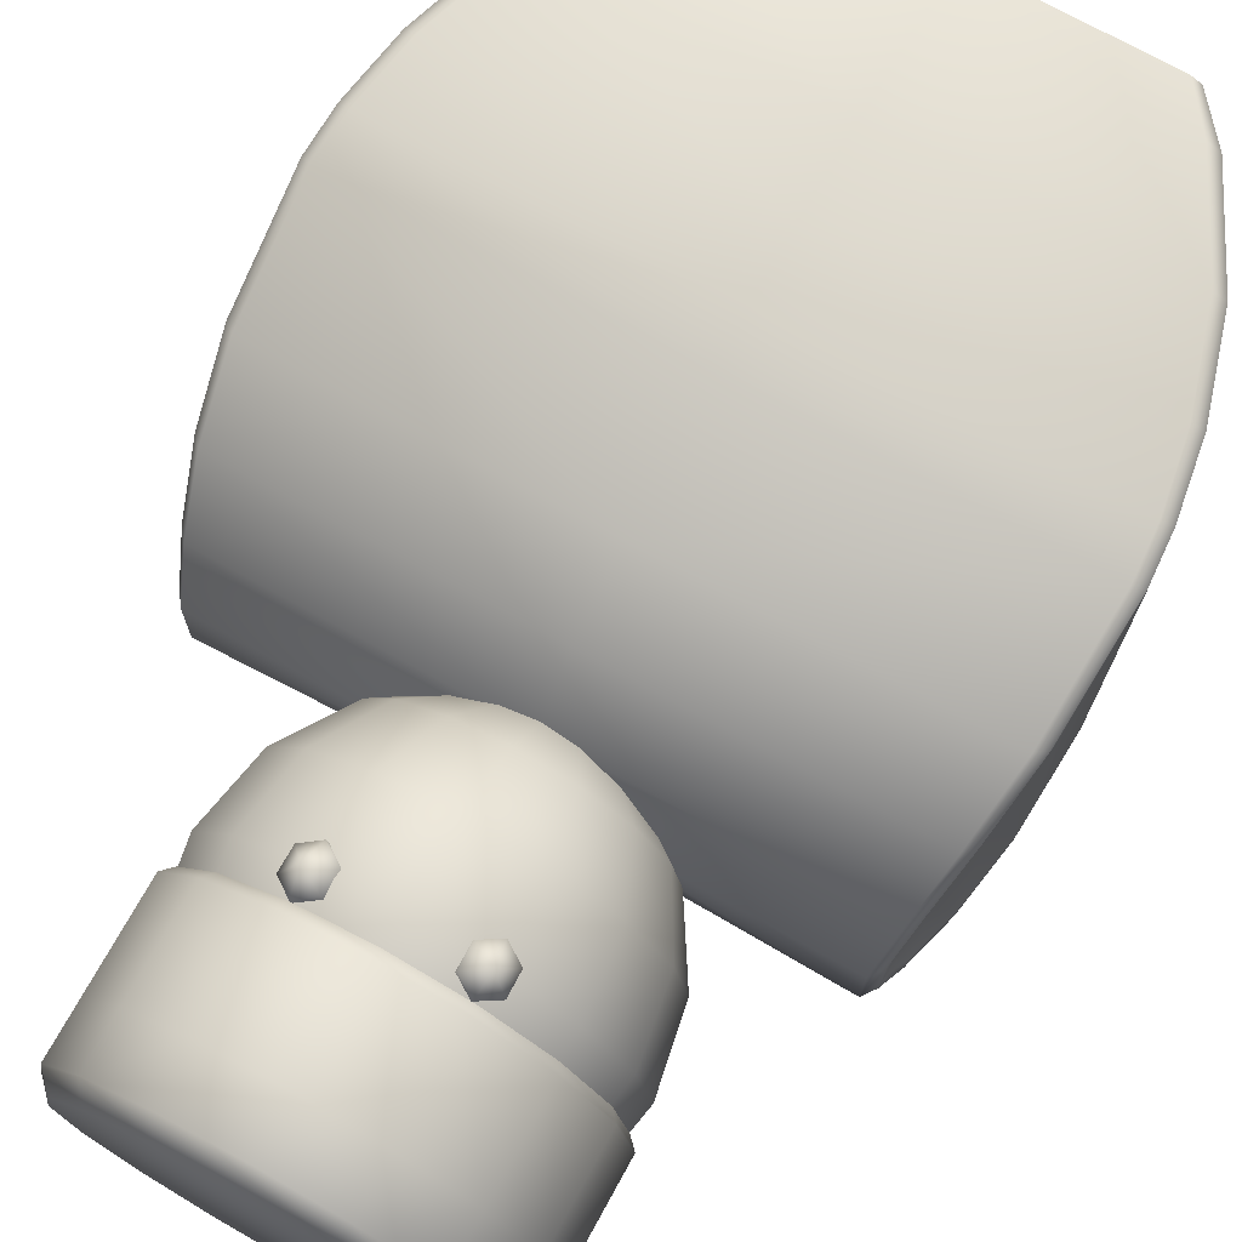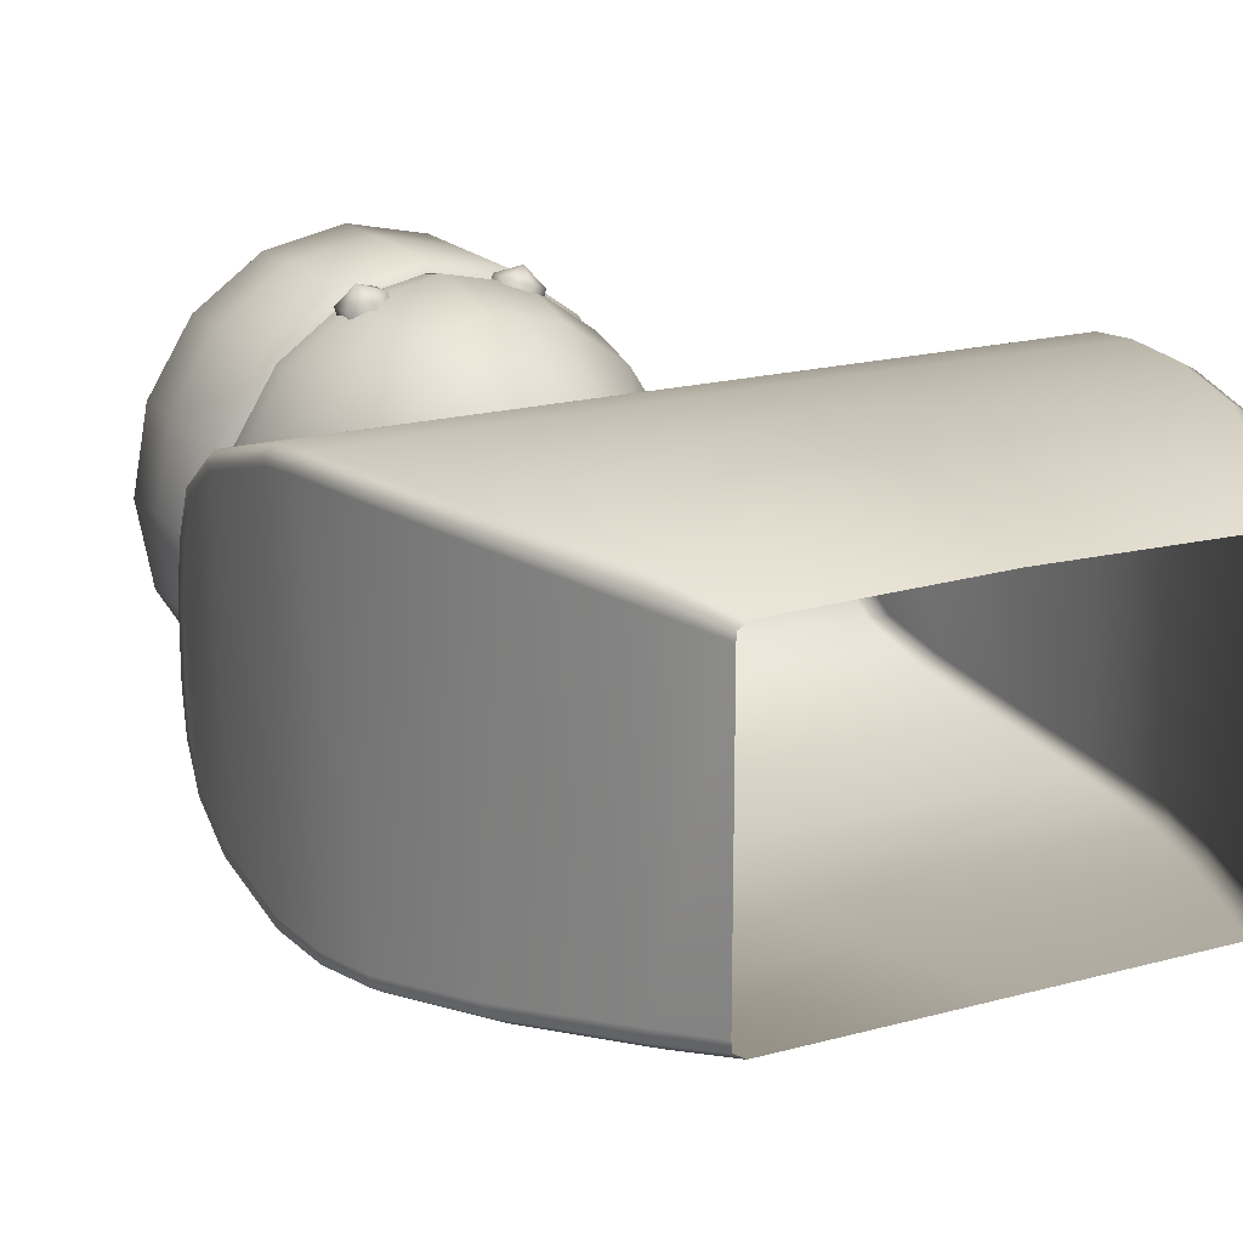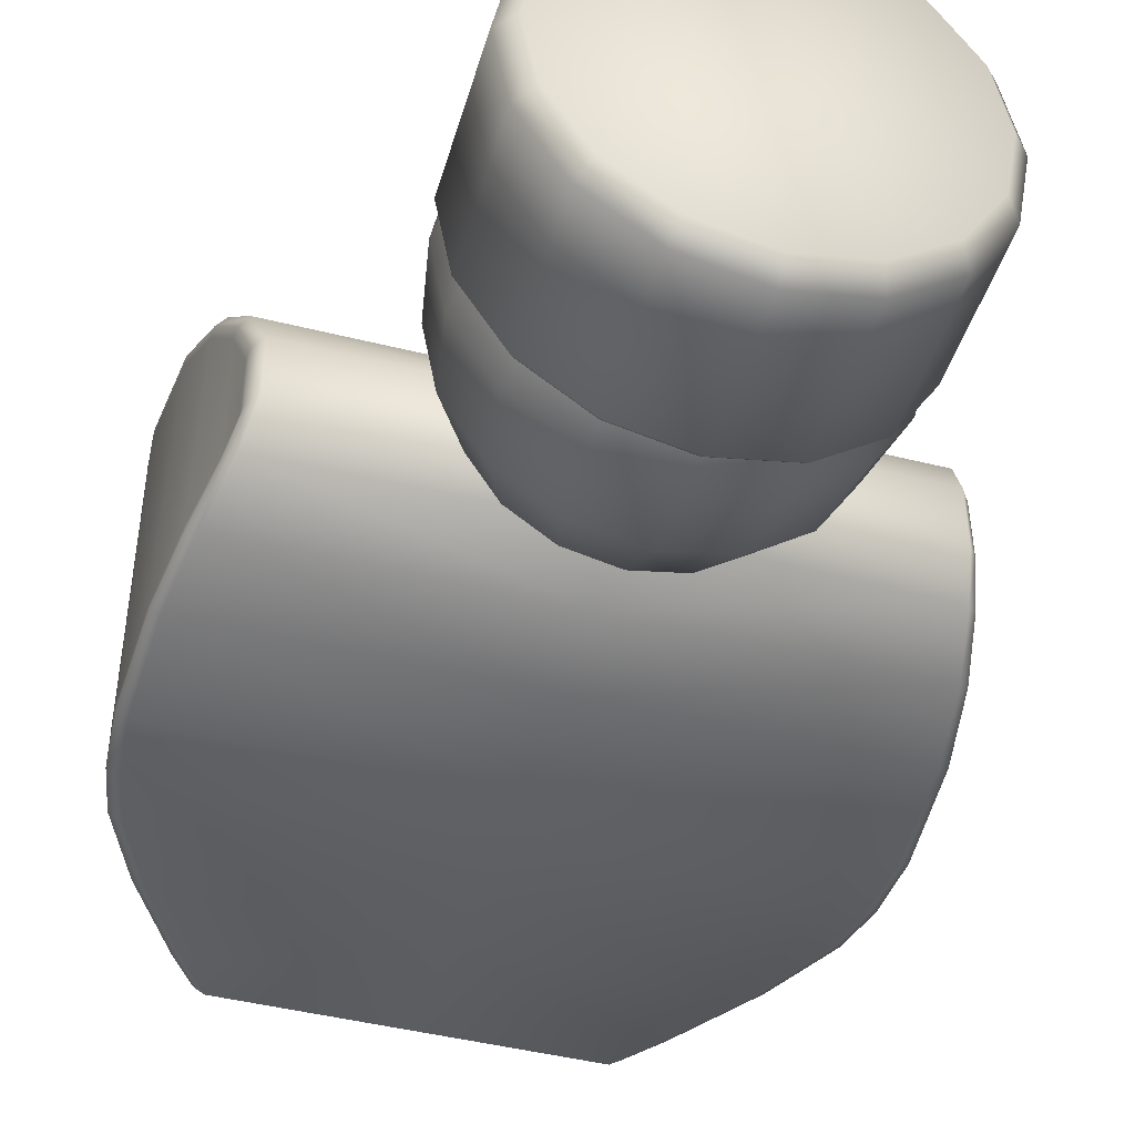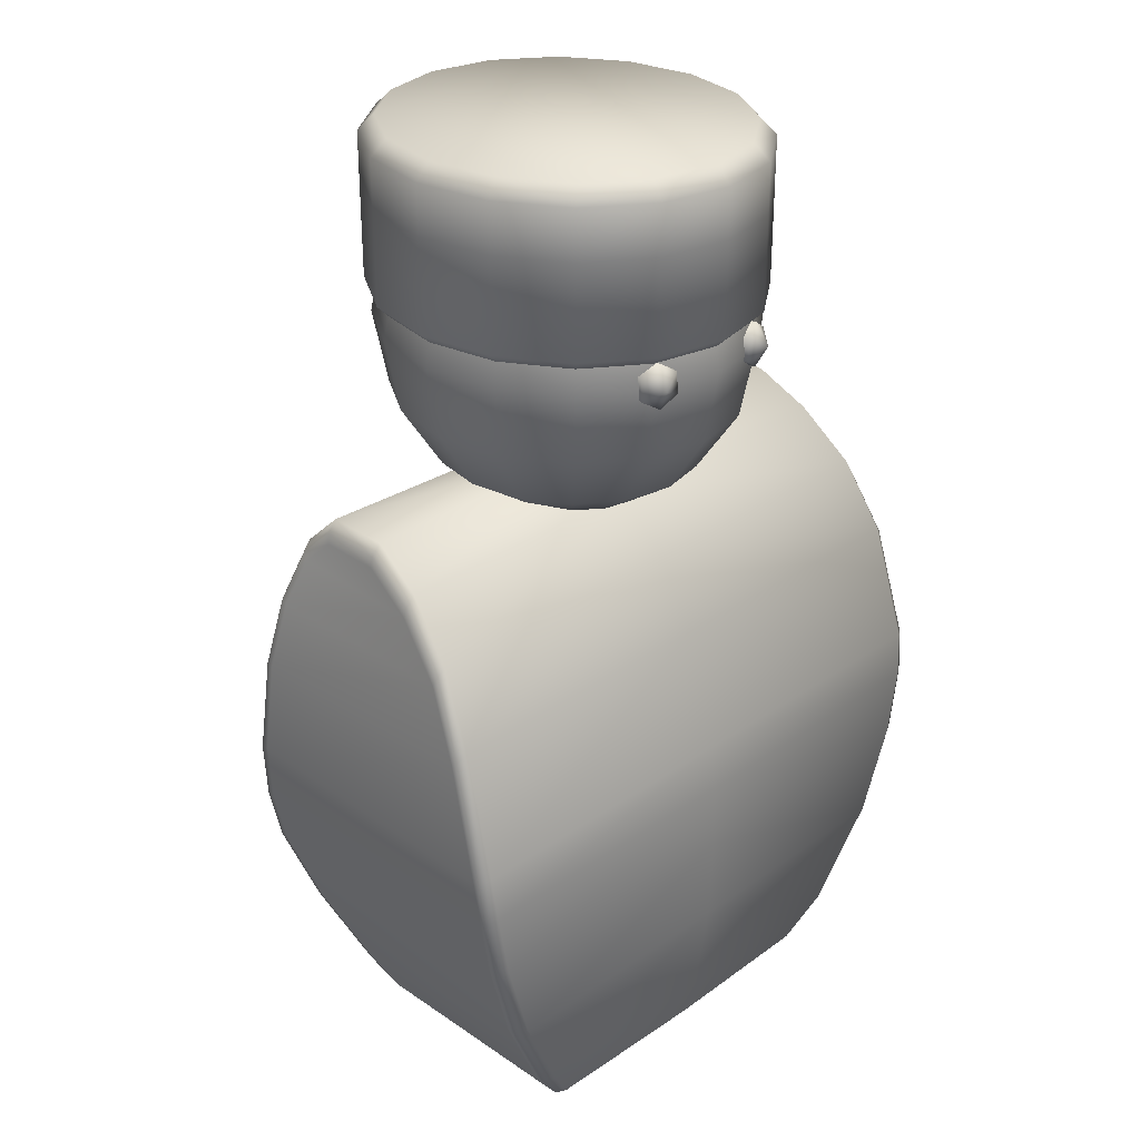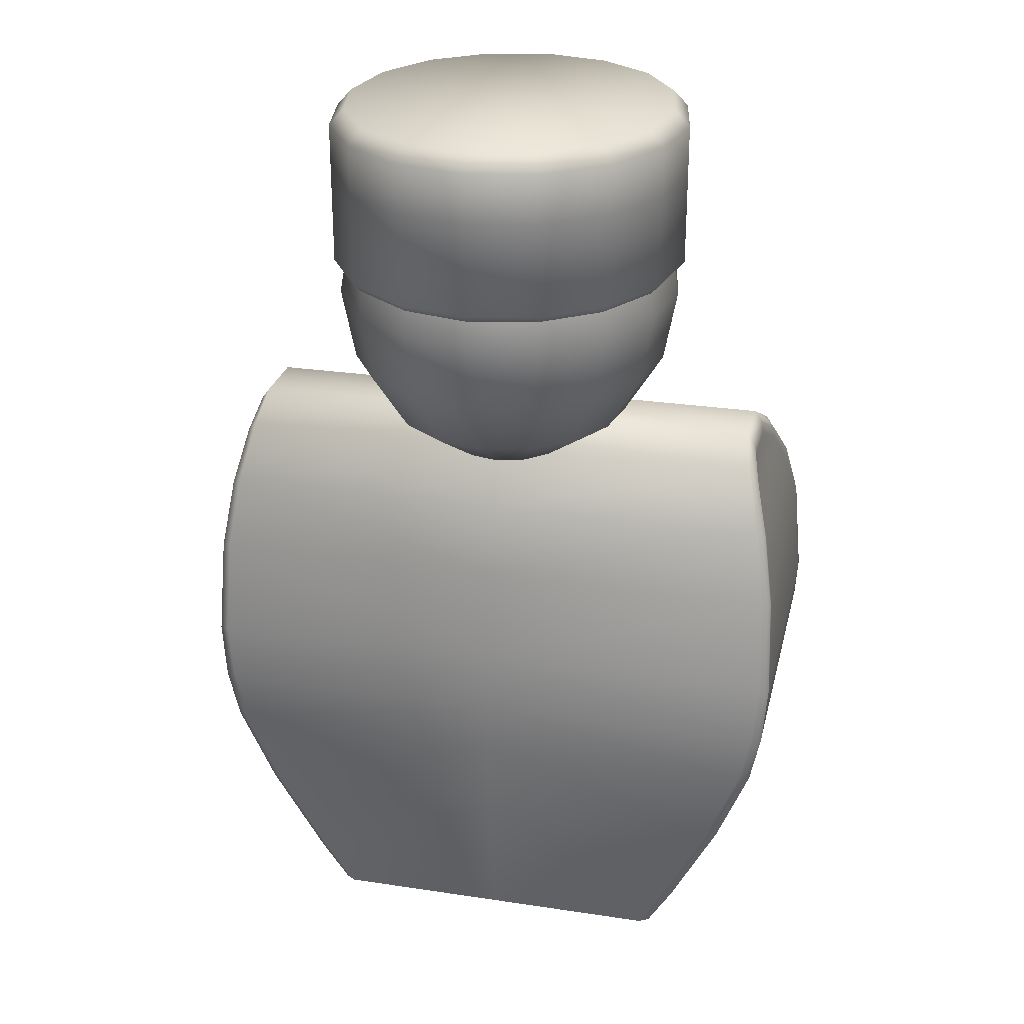
<metadata>
{"format":"obj","ext":"obj","renderer":"f3d","projection":"perspective","resolution":1024,"background":"white","views":[{"elev":72.5,"azim":-151.1,"up":"+Z"},{"elev":18.3,"azim":-28.1,"up":"+Z"},{"elev":-45.1,"azim":163.8,"up":"+Z"},{"elev":29.8,"azim":-45.3,"up":"+Y"},{"elev":27.2,"azim":-166.9,"up":"+Y"}]}
</metadata>
<code>
v  20.95 0.6269 8.82
v  20.99 0.6117 -17.49
v  23.95 5.99 -18.23
v  24.97 6.311 10.23
v  34.02 40.67 13.51
v  33.38 54.04 9.602
v  0 54.04 9.602
v  0 40.67 13.51
v  32.13 61.96 5.319
v  0 61.96 5.319
v  30.87 67.5 -0.5066
v  0 67.5 -0.5066
v  30.01 70.8 -6.557
v  0 70.8 -6.557
v  29.98 70.91 -13.63
v  0 70.16 -13.72
v  28.25 17.67 -21.76
v  29.67 17.83 -21.05
v  23.95 6.03 -19.26
v  22.81 6.327 -20.07
v  32.22 27.96 -22.91
v  33.46 34.04 -23.24
v  34.71 33.87 -22.57
v  33.51 27.85 -22.22
v  34.02 40.88 -23
v  35.21 40.62 -22.36
v  33.55 52.42 -21.56
v  34.65 52.03 -20.99
v  32.34 60.85 -19.75
v  33.38 60.24 -19.26
v  30.87 67.48 -17.09
v  31.86 66.46 -16.8
v  30.95 69.59 -13.65
v  30.98 69.47 -6.716
v  31.85 66.23 -0.7246
v  33.14 60.82 4.986
v  34.44 53.18 9.117
v  35.18 40.21 12.86
v  33.64 35.52 14.05
v  34.85 35.18 13.37
v  32.32 27.8 14.14
v  33.59 27.56 13.41
v  29.15 17.54 13.68
v  30.5 17.34 12.91
v  23.35 5.997 12.04
v  24.81 5.956 11.25
v  19.8 0.6537 10.16
v  20.92 0.6415 9.596
v  20.93 0.6393 -18.4
v  19.8 0.6537 -19.1
v  29.82 18.13 -20.07
v  33.61 28.14 -21.28
v  34.73 34.11 -21.66
v  35.2 40.77 -21.49
v  34.65 52 -20.2
v  33.41 59.95 -18.57
v  31.95 65.63 -16.37
v  31.08 68.36 -13.62
v  31.12 68.22 -6.896
v  31.98 65.06 -1.004
v  33.24 59.84 4.544
v  34.5 52.54 8.477
v  35.19 40.09 12.01
v  34.85 35.22 12.47
v  33.62 27.71 12.48
v  30.56 17.55 11.92
v  0 17.54 13.87
v  0 5.997 12.23
v  0 35.48 14.23
v  0 27.8 14.32
v  0 0.6537 10.53
v  0 34.04 -23.24
v  0 27.96 -22.91
v  0 40.88 -23
v  0 52.42 -21.56
v  0 60.85 -19.75
v  0 66.98 -15.78
v  0 6.887 -20.16
v  0 0.6537 -19.1
v  0 17.67 -21.76
v  -20.95 0.6269 8.82
v  -24.97 6.311 10.23
v  -23.95 5.99 -18.23
v  -20.99 0.6117 -17.49
v  -33.38 54.04 9.602
v  -34.02 40.67 13.51
v  -32.13 61.96 5.319
v  -30.87 67.5 -0.5066
v  -30.01 70.8 -6.557
v  -29.98 70.91 -13.63
v  -28.25 17.67 -21.76
v  -22.81 6.327 -20.07
v  -23.95 6.03 -19.26
v  -29.67 17.83 -21.05
v  -32.22 27.96 -22.91
v  -33.51 27.85 -22.22
v  -34.71 33.87 -22.57
v  -33.46 34.04 -23.24
v  -35.21 40.62 -22.36
v  -34.02 40.88 -23
v  -34.65 52.03 -20.99
v  -33.55 52.42 -21.56
v  -33.38 60.24 -19.26
v  -32.34 60.85 -19.75
v  -31.86 66.46 -16.8
v  -30.87 67.48 -17.09
v  -30.95 69.59 -13.65
v  -30.98 69.47 -6.716
v  -31.85 66.23 -0.7246
v  -33.14 60.82 4.986
v  -34.44 53.18 9.117
v  -35.18 40.21 12.86
v  -34.85 35.18 13.37
v  -33.64 35.52 14.05
v  -33.59 27.56 13.41
v  -32.32 27.8 14.14
v  -30.5 17.34 12.91
v  -29.15 17.54 13.68
v  -24.81 5.956 11.25
v  -23.35 5.997 12.04
v  -20.92 0.6415 9.596
v  -19.8 0.6537 10.16
v  -20.93 0.6393 -18.4
v  -19.8 0.6537 -19.1
v  -29.82 18.13 -20.07
v  -33.61 28.14 -21.28
v  -34.73 34.11 -21.66
v  -35.2 40.77 -21.49
v  -34.65 52 -20.2
v  -33.41 59.95 -18.57
v  -31.95 65.63 -16.37
v  -31.08 68.36 -13.62
v  -31.12 68.22 -6.896
v  -31.98 65.06 -1.004
v  -33.24 59.84 4.544
v  -34.5 52.54 8.477
v  -35.19 40.09 12.01
v  -34.85 35.22 12.47
v  -33.62 27.71 12.48
v  -30.56 17.55 11.92
v  -0 90.31 -30.49
v  -0 86.42 -31.27
v  -7.796 86.42 -29.59
v  -7.522 90.31 -28.88
v  -14.41 86.42 -24.83
v  -13.9 90.31 -24.28
v  -18.82 86.42 -17.7
v  -18.16 90.31 -17.41
v  -20.37 86.42 -9.295
v  -19.66 90.31 -9.295
v  -18.82 86.42 -0.8865
v  -18.16 90.31 -1.183
v  -14.41 86.42 6.242
v  -13.9 90.31 5.695
v  -7.796 86.42 11
v  -7.522 90.31 10.29
v  0 86.42 12.68
v  0 90.31 11.9
v  7.796 86.42 11
v  7.522 90.31 10.29
v  14.41 86.42 6.242
v  13.9 90.31 5.695
v  18.82 86.42 -0.8865
v  18.16 90.31 -1.183
v  20.37 86.42 -9.295
v  19.66 90.31 -9.295
v  18.82 86.42 -17.7
v  18.16 90.31 -17.41
v  14.41 86.42 -24.83
v  13.9 90.31 -24.28
v  7.796 86.42 -29.59
v  7.522 90.31 -28.88
v  -0 78.01 -29.59
v  -7.203 78.01 -28.05
v  -13.31 78.01 -23.65
v  -17.39 78.01 -17.06
v  -18.82 78.01 -9.295
v  -17.39 78.01 -1.526
v  -13.31 78.01 5.059
v  -7.203 78.01 9.46
v  0 78.01 11
v  7.203 78.01 9.46
v  13.31 78.01 5.059
v  17.39 78.01 -1.526
v  18.82 78.01 -9.295
v  17.39 78.01 -17.06
v  13.31 78.01 -23.65
v  7.203 78.01 -28.05
v  -0 70.89 -24.83
v  -5.513 70.89 -23.65
v  -10.19 70.89 -20.28
v  -13.31 70.89 -15.24
v  -14.41 70.89 -9.295
v  -13.31 70.89 -3.349
v  -10.19 70.89 1.691
v  -5.513 70.89 5.059
v  0 70.89 6.242
v  5.513 70.89 5.059
v  10.19 70.89 1.691
v  13.31 70.89 -3.349
v  14.41 70.89 -9.295
v  13.31 70.89 -15.24
v  10.19 70.89 -20.28
v  5.513 70.89 -23.65
v  -0 66.12 -17.7
v  -2.984 66.12 -17.06
v  -5.513 66.12 -15.24
v  -7.203 66.12 -12.51
v  -7.796 66.12 -9.295
v  -7.203 66.12 -6.077
v  -5.513 66.12 -3.349
v  -2.984 66.12 -1.526
v  0 66.12 -0.8865
v  2.984 66.12 -1.526
v  5.513 66.12 -3.349
v  7.203 66.12 -6.077
v  7.796 66.12 -9.295
v  7.203 66.12 -12.51
v  5.513 66.12 -15.24
v  2.984 66.12 -17.06
v  0 64.45 -9.295
v  7.791 86.82 12.59
v  9.304 87.99 10.52
v  7.428 89.3 11.15
v  9.259 85.48 10.59
v  7.337 84.29 11.29
v  5.46 85.6 11.92
v  5.505 88.1 11.85
v  8.486 87.93 7.776
v  6.609 89.24 8.407
v  8.441 85.43 7.842
v  6.519 84.23 8.54
v  4.642 85.54 9.17
v  4.687 88.05 9.104
v  -7.791 86.82 12.59
v  -7.428 89.3 11.15
v  -9.304 87.99 10.52
v  -9.259 85.48 10.59
v  -7.337 84.29 11.29
v  -5.46 85.6 11.92
v  -5.505 88.1 11.85
v  -6.609 89.24 8.407
v  -8.486 87.93 7.776
v  -8.441 85.43 7.842
v  -6.519 84.23 8.54
v  -4.642 85.54 9.17
v  -4.687 88.05 9.104
v  20.96 101 -9.295
v  20.96 90.35 -9.295
v  19.37 90.35 -17.95
v  19.37 101 -17.95
v  14.82 90.35 -25.28
v  14.82 101 -25.28
v  8.022 90.35 -30.18
v  8.022 101 -30.18
v  -0 90.35 -31.9
v  -0 101 -31.9
v  -8.022 90.35 -30.18
v  -8.022 101 -30.18
v  -14.82 90.35 -25.28
v  -14.82 101 -25.28
v  -19.37 90.35 -17.95
v  -19.37 101 -17.95
v  -20.96 90.35 -9.295
v  -20.96 101 -9.295
v  -19.37 90.35 -0.6428
v  -19.37 101 -0.6428
v  -14.82 90.35 6.692
v  -14.82 101 6.692
v  -8.022 90.35 11.59
v  -8.022 101 11.59
v  0 90.35 13.31
v  0 101 13.31
v  8.022 90.35 11.59
v  8.022 101 11.59
v  14.82 90.35 6.692
v  14.82 101 6.692
v  19.37 90.35 -0.6428
v  19.37 101 -0.6428
v  0 108.5 11.44
v  7.356 108.5 9.858
v  13.59 108.5 5.364
v  -13.59 108.5 5.364
v  17.76 108.5 -1.362
v  19.22 108.5 -9.295
v  13.59 108.5 -23.95
v  17.76 108.5 -17.23
v  7.356 108.5 -28.45
v  -0 108.5 -30.03
v  -13.59 108.5 -23.95
v  -7.356 108.5 -28.45
v  -17.76 108.5 -17.23
v  -19.22 108.5 -9.295
v  -17.76 108.5 -1.362
v  -7.356 108.5 9.858
v  20.96 106.6 -9.295
v  19.37 106.6 -17.95
v  14.82 106.6 -25.28
v  8.022 106.6 -30.18
v  -0 106.6 -31.9
v  -8.022 106.6 -30.18
v  -14.82 106.6 -25.28
v  -19.37 106.6 -17.95
v  -20.96 106.6 -9.295
v  -19.37 106.6 -0.6428
v  -14.82 106.6 6.692
v  -8.022 106.6 11.59
v  0 106.6 13.31
v  8.022 106.6 11.59
v  14.82 106.6 6.692
v  19.37 106.6 -0.6428
v  19.95 89.28 -9.295
v  18.43 89.28 -17.53
v  14.11 89.28 -24.51
v  7.636 89.28 -29.18
v  -0 89.28 -30.81
v  -7.636 89.28 -29.18
v  -14.11 89.28 -24.51
v  -18.43 89.28 -17.53
v  -19.95 89.28 -9.295
v  -18.43 89.28 -1.06
v  -14.11 89.28 5.922
v  -7.636 89.28 10.59
v  0 89.28 12.22
v  7.636 89.28 10.59
v  14.11 89.28 5.922
v  18.43 89.28 -1.06
g Chef3
f 1 2 3 4
f 5 6 7 8
f 6 9 10 7
f 9 11 12 10
f 11 13 14 12
f 15 16 14 13
f 17 18 19 20
f 21 22 23 24
f 22 25 26 23
f 25 27 28 26
f 27 29 30 28
f 29 31 32 30
f 31 15 33 32
f 15 13 34 33
f 13 11 35 34
f 11 9 36 35
f 9 6 37 36
f 6 5 38 37
f 5 39 40 38
f 39 41 42 40
f 41 43 44 42
f 43 45 46 44
f 45 47 48 46
f 21 24 18 17
f 49 50 20 19
f 49 19 3 2
f 19 18 51 3
f 18 24 52 51
f 24 23 53 52
f 23 26 54 53
f 26 28 55 54
f 28 30 56 55
f 30 32 57 56
f 32 33 58 57
f 33 34 59 58
f 34 35 60 59
f 35 36 61 60
f 36 37 62 61
f 37 38 63 62
f 38 40 64 63
f 40 42 65 64
f 42 44 66 65
f 44 46 4 66
f 46 48 1 4
f 3 51 66 4
f 51 52 65 66
f 56 57 60 61
f 55 56 61 62
f 54 55 62 63
f 53 54 63 64
f 52 53 64 65
f 58 59 60 57
f 45 43 67 68
f 41 39 69 70
f 47 45 68 71
f 43 41 70 67
f 39 5 8 69
f 72 22 21 73
f 74 25 22 72
f 27 25 74 75
f 29 27 75 76
f 15 31 77 16
f 78 20 50 79
f 80 17 20 78
f 73 21 17 80
f 81 82 83 84
f 7 85 86 8
f 10 87 85 7
f 12 88 87 10
f 14 89 88 12
f 14 16 90 89
f 91 92 93 94
f 95 96 97 98
f 98 97 99 100
f 100 99 101 102
f 102 101 103 104
f 104 103 105 106
f 106 105 107 90
f 90 107 108 89
f 89 108 109 88
f 88 109 110 87
f 87 110 111 85
f 85 111 112 86
f 86 112 113 114
f 114 113 115 116
f 116 115 117 118
f 118 117 119 120
f 120 119 121 122
f 95 91 94 96
f 123 93 92 124
f 123 84 83 93
f 93 83 125 94
f 94 125 126 96
f 96 126 127 97
f 97 127 128 99
f 99 128 129 101
f 101 129 130 103
f 103 130 131 105
f 105 131 132 107
f 107 132 133 108
f 108 133 134 109
f 109 134 135 110
f 110 135 136 111
f 111 136 137 112
f 112 137 138 113
f 113 138 139 115
f 115 139 140 117
f 117 140 82 119
f 119 82 81 121
f 83 82 140 125
f 125 140 139 126
f 130 135 134 131
f 129 136 135 130
f 128 137 136 129
f 127 138 137 128
f 126 139 138 127
f 132 131 134 133
f 67 118 120 68
f 69 114 116 70
f 71 68 120 122
f 70 116 118 67
f 8 86 114 69
f 72 73 95 98
f 74 72 98 100
f 102 75 74 100
f 104 76 75 102
f 77 106 90 16
f 78 79 124 92
f 80 78 92 91
f 73 80 91 95
f 31 29 76 77
f 76 104 106 77
f 141 142 143 144
f 144 143 145 146
f 146 145 147 148
f 148 147 149 150
f 150 149 151 152
f 152 151 153 154
f 154 153 155 156
f 156 155 157 158
f 158 157 159 160
f 160 159 161 162
f 162 161 163 164
f 164 163 165 166
f 166 165 167 168
f 168 167 169 170
f 170 169 171 172
f 172 171 142 141
f 142 173 174 143
f 143 174 175 145
f 145 175 176 147
f 147 176 177 149
f 149 177 178 151
f 151 178 179 153
f 153 179 180 155
f 155 180 181 157
f 157 181 182 159
f 159 182 183 161
f 161 183 184 163
f 163 184 185 165
f 165 185 186 167
f 167 186 187 169
f 169 187 188 171
f 171 188 173 142
f 173 189 190 174
f 174 190 191 175
f 175 191 192 176
f 176 192 193 177
f 177 193 194 178
f 178 194 195 179
f 179 195 196 180
f 180 196 197 181
f 181 197 198 182
f 182 198 199 183
f 183 199 200 184
f 184 200 201 185
f 185 201 202 186
f 186 202 203 187
f 187 203 204 188
f 188 204 189 173
f 189 205 206 190
f 190 206 207 191
f 191 207 208 192
f 192 208 209 193
f 193 209 210 194
f 194 210 211 195
f 195 211 212 196
f 196 212 213 197
f 197 213 214 198
f 198 214 215 199
f 199 215 216 200
f 200 216 217 201
f 201 217 218 202
f 202 218 219 203
f 203 219 220 204
f 204 220 205 189
f 221 206 205
f 221 207 206
f 221 208 207
f 221 209 208
f 221 210 209
f 221 211 210
f 221 212 211
f 221 213 212
f 221 214 213
f 221 215 214
f 221 216 215
f 221 217 216
f 221 218 217
f 221 219 218
f 221 220 219
f 221 205 220
f 222 223 224
f 222 225 223
f 222 226 225
f 222 227 226
f 222 228 227
f 222 224 228
f 224 223 229 230
f 223 225 231 229
f 225 226 232 231
f 226 227 233 232
f 227 228 234 233
f 228 224 230 234
f 235 236 237
f 235 237 238
f 235 238 239
f 235 239 240
f 235 240 241
f 235 241 236
f 236 242 243 237
f 237 243 244 238
f 238 244 245 239
f 239 245 246 240
f 240 246 247 241
f 241 247 242 236
f 248 249 250 251
f 251 250 252 253
f 253 252 254 255
f 255 254 256 257
f 257 256 258 259
f 259 258 260 261
f 261 260 262 263
f 263 262 264 265
f 265 264 266 267
f 267 266 268 269
f 269 268 270 271
f 271 270 272 273
f 273 272 274 275
f 275 274 276 277
f 277 276 278 279
f 279 278 249 248
f 280 281 282 283
f 282 284 285 286
f 285 287 286
f 286 288 289 290
f 289 291 290
f 282 286 290 283
f 290 292 293 283
f 293 294 283
f 280 283 295
f 285 296 297 287
f 287 297 298 286
f 286 298 299 288
f 288 299 300 289
f 289 300 301 291
f 291 301 302 290
f 290 302 303 292
f 292 303 304 293
f 293 304 305 294
f 294 305 306 283
f 283 306 307 295
f 295 307 308 280
f 280 308 309 281
f 281 309 310 282
f 282 310 311 284
f 284 311 296 285
f 249 312 313 250
f 250 313 314 252
f 252 314 315 254
f 254 315 316 256
f 256 316 317 258
f 258 317 318 260
f 260 318 319 262
f 262 319 320 264
f 264 320 321 266
f 266 321 322 268
f 268 322 323 270
f 270 323 324 272
f 272 324 325 274
f 274 325 326 276
f 276 326 327 278
f 278 327 312 249
f 248 251 297 296
f 251 253 298 297
f 253 255 299 298
f 255 257 300 299
f 257 259 301 300
f 259 261 302 301
f 261 263 303 302
f 263 265 304 303
f 265 267 305 304
f 267 269 306 305
f 269 271 307 306
f 271 273 308 307
f 273 275 309 308
f 275 277 310 309
f 277 279 311 310
f 279 248 296 311

</code>
